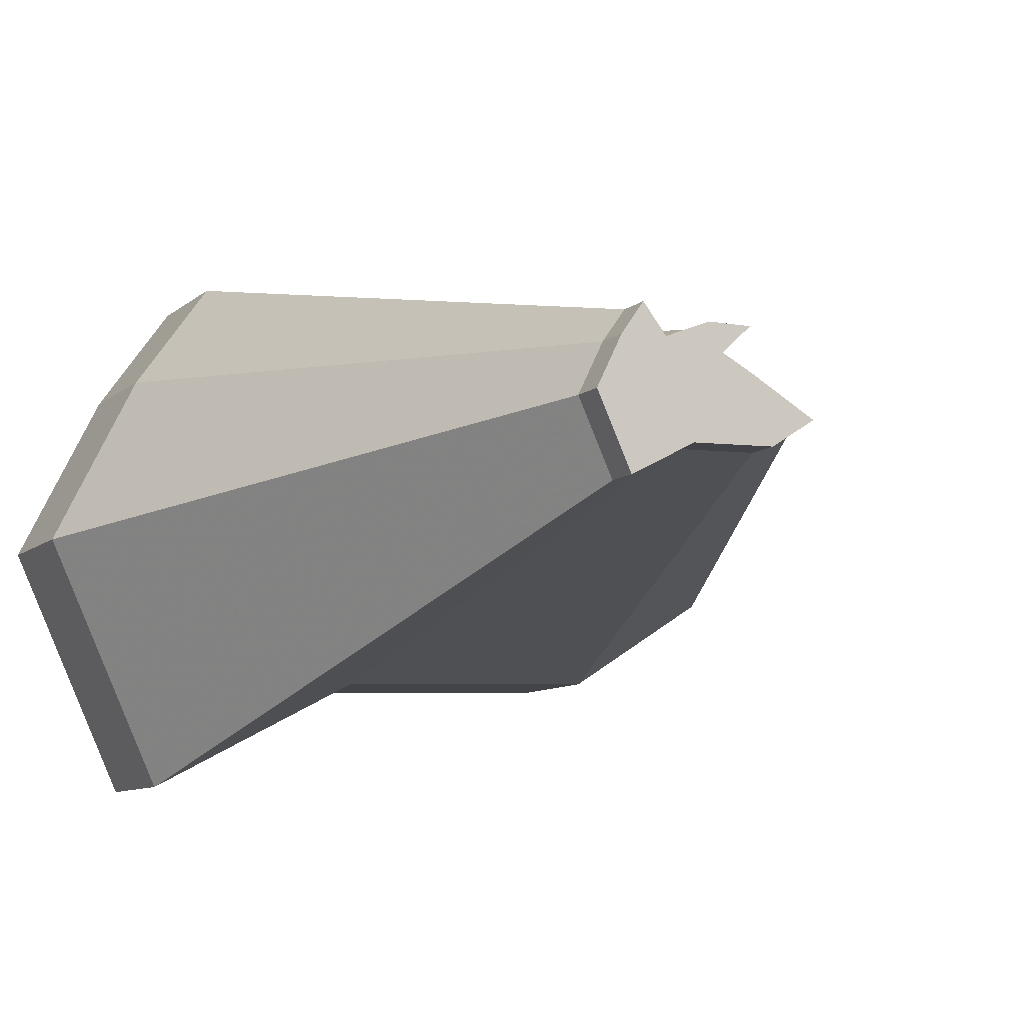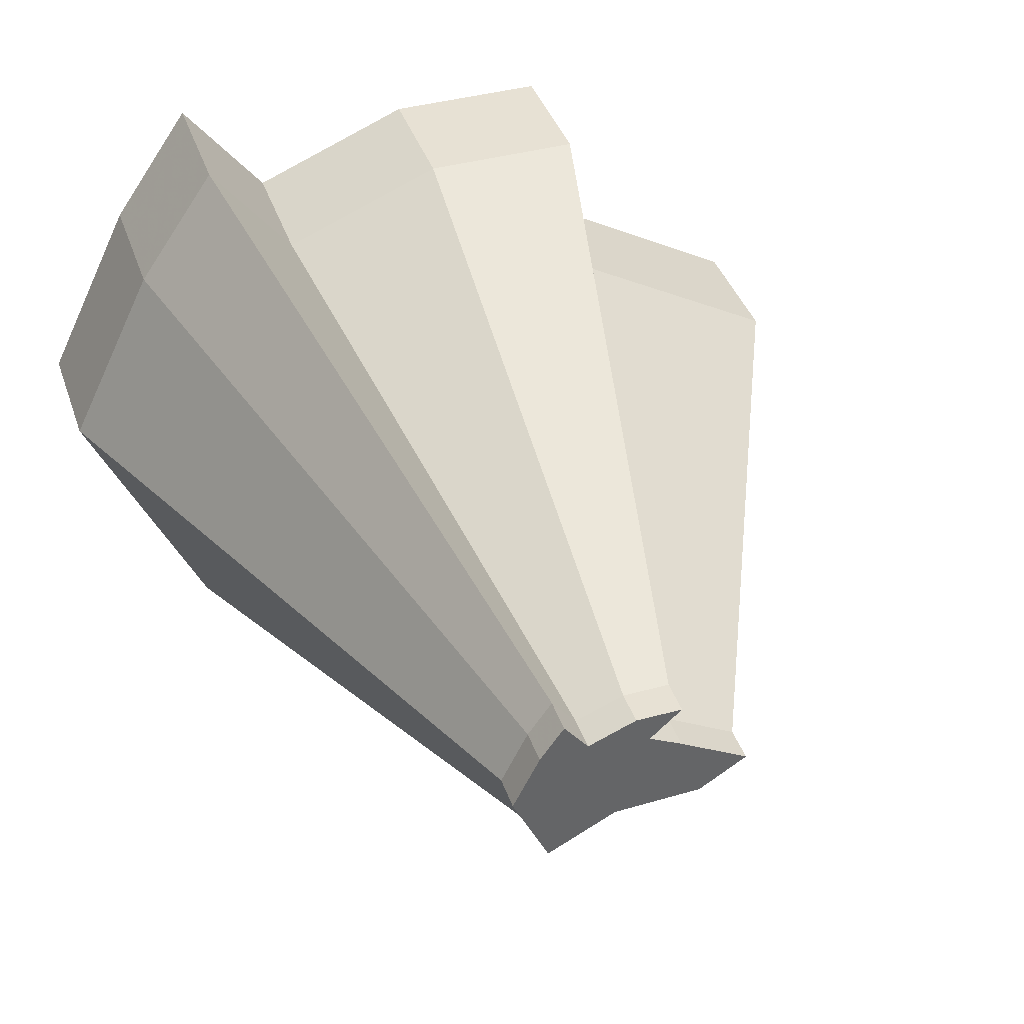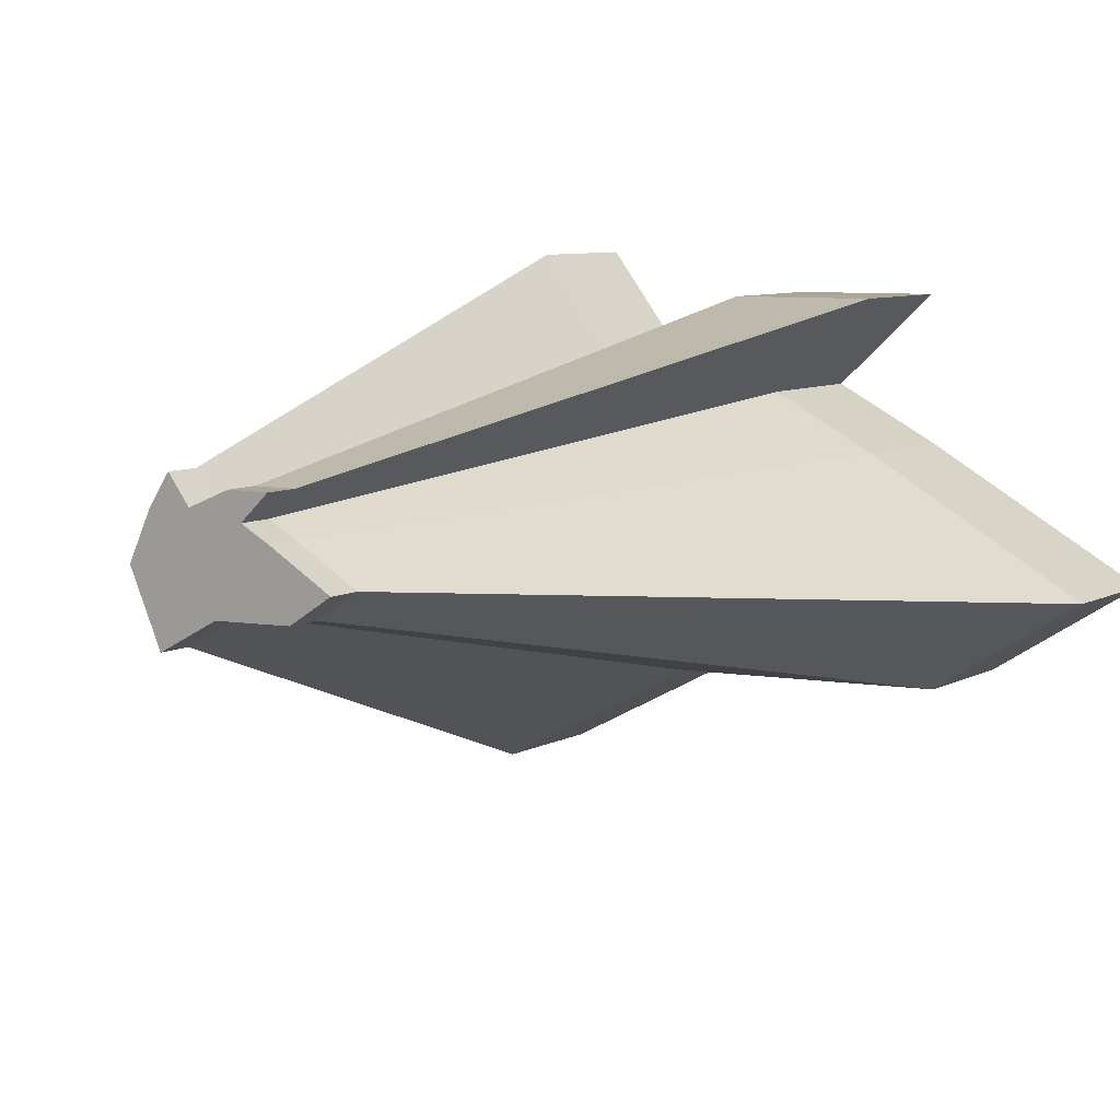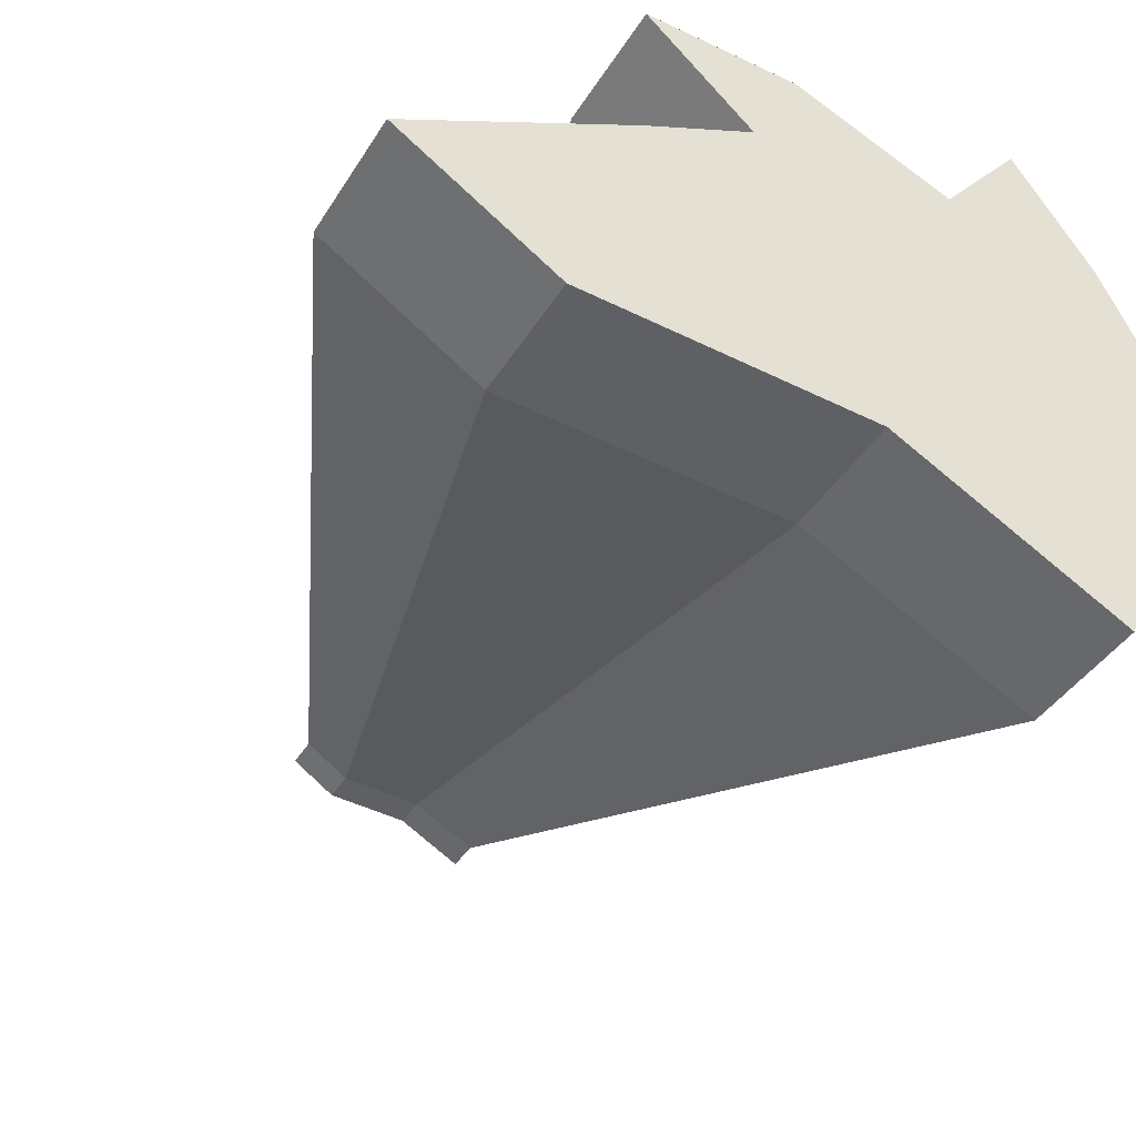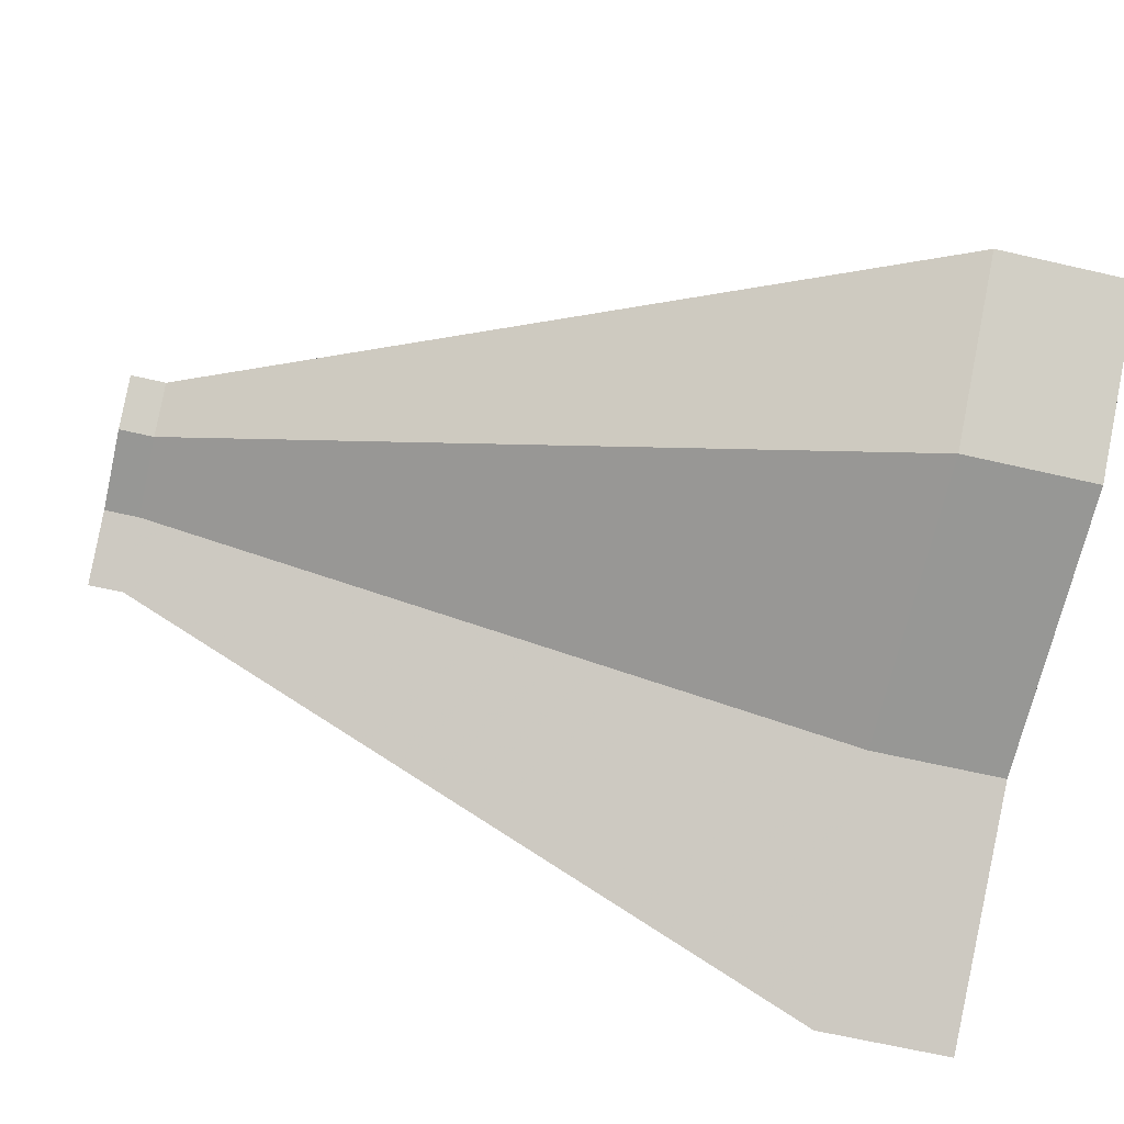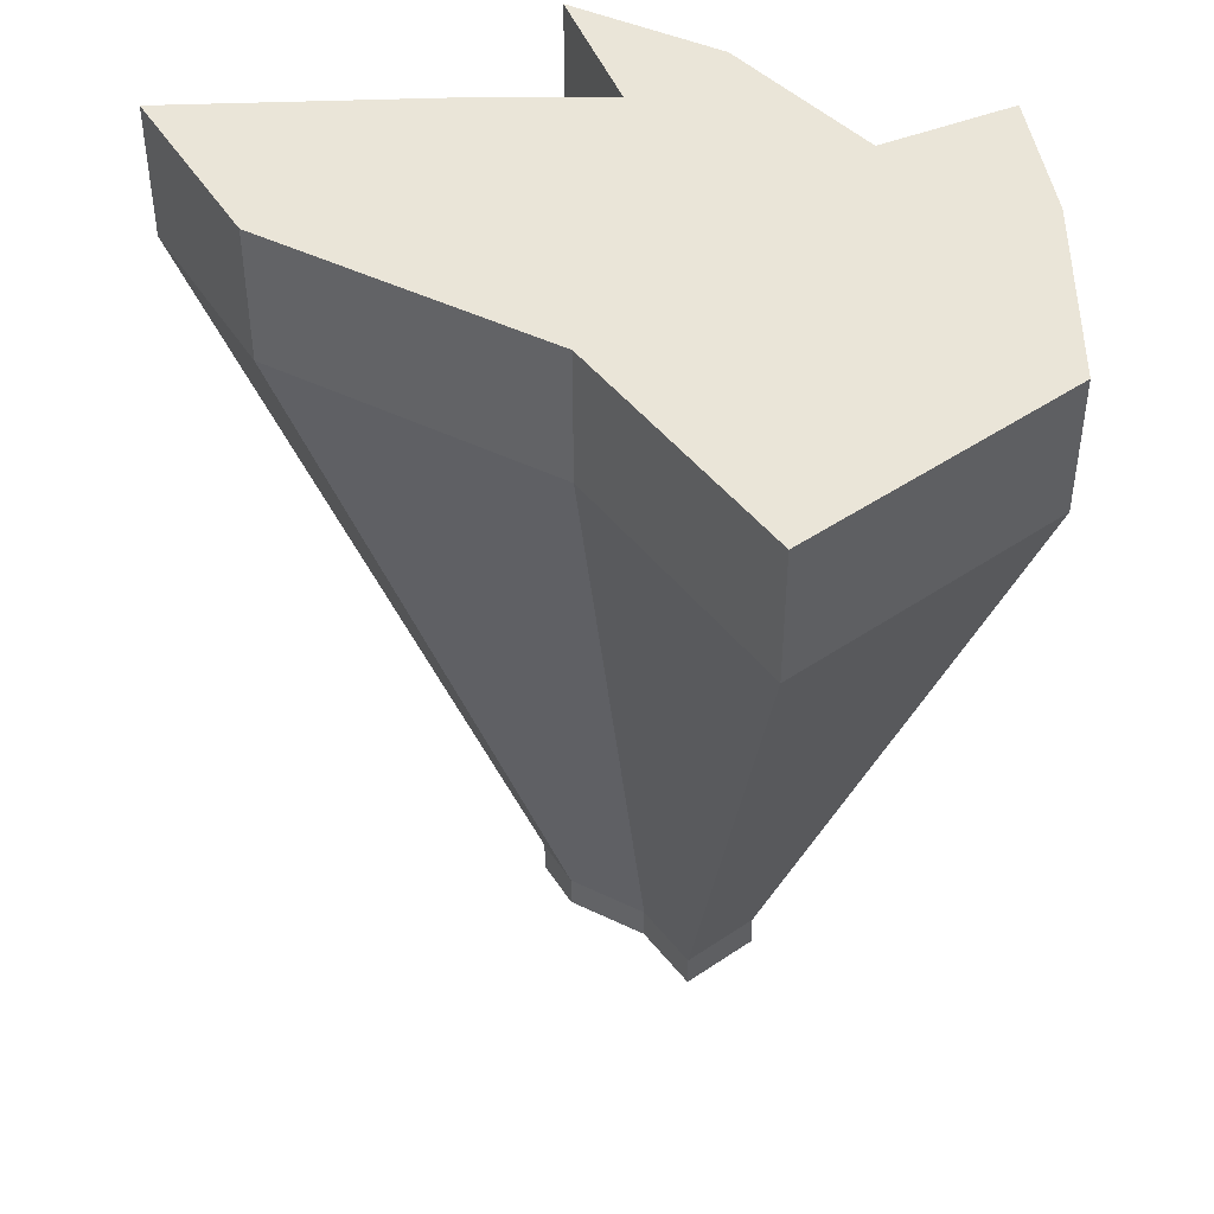
<metadata>
{"format":"obj","ext":"obj","renderer":"f3d","projection":"perspective","resolution":1024,"background":"white","views":[{"elev":-9.3,"azim":-27.3,"up":"+Z"},{"elev":39.5,"azim":-18.1,"up":"+Z"},{"elev":8.2,"azim":35.7,"up":"+Z"},{"elev":-41.3,"azim":150.7,"up":"+Z"},{"elev":-65.6,"azim":77.0,"up":"+Z"},{"elev":45.1,"azim":-153.1,"up":"+Y"}]}
</metadata>
<code>
v  4.471 31.62 38.82
v  5.807 31.62 37.12
v  8.42 31.62 38.19
v  10.95 31.62 38.21
v  3.161 31.62 36.96
v  -1.034 82.27 37.14
v  7.272 82.27 39.42
v  9.227 31.62 36.62
v  1.705 31.62 33.99
v  0.2757 82.27 29.9
v  13.74 82.27 31.22
v  11.03 31.62 35.69
v  3.691 31.62 29.71
v  7.43 31.62 31.68
v  12.25 31.62 31.89
v  14.84 31.62 33.54
v  -8.401 82.27 41.59
v  -3.704 82.27 48.26
v  1.09 82.27 42.18
v  10.46 82.27 46
v  19.55 82.27 46.1
v  13.36 82.27 40.37
v  19.84 82.27 37.04
v  33.5 82.27 29.35
v  24.21 82.27 23.4
v  6.913 82.27 22.66
v  -6.503 82.27 15.59
v  -13.63 82.27 30.96
v  5.215 31.62 35.72
v  7.53 31.62 36.35
v  5.58 31.62 33.7
v  9.334 31.62 34.07
v  33.5 80.39 29.35
v  19.84 80.39 37.04
v  13.36 80.39 40.37
v  19.55 80.39 46.1
v  10.46 80.39 46
v  1.09 80.39 42.18
v  -3.704 80.39 48.26
v  -8.401 80.39 41.59
v  -13.63 80.39 30.96
v  -6.503 80.39 15.59
v  6.913 80.39 22.66
v  24.21 80.39 23.4
v  33.5 76.24 29.35
v  19.84 76.24 37.04
v  13.36 76.24 40.37
v  19.55 76.24 46.1
v  10.46 76.24 46
v  1.09 76.24 42.18
v  -3.704 76.24 48.26
v  -8.401 76.24 41.59
v  -13.63 76.24 30.96
v  -6.503 76.24 15.59
v  6.913 76.24 22.66
v  24.21 76.24 23.4
v  33.5 74.5 29.35
v  19.84 74.5 37.04
v  13.36 74.5 40.37
v  19.55 74.5 46.1
v  10.46 74.5 46
v  1.09 74.5 42.18
v  -3.704 74.5 48.26
v  -8.401 74.5 41.59
v  -13.63 74.5 30.96
v  -6.503 74.5 15.59
v  6.913 74.5 22.66
v  24.21 74.5 23.4
v  14.84 33.58 33.54
v  11.03 33.58 35.69
v  9.227 33.58 36.62
v  10.95 33.58 38.21
v  8.42 33.58 38.19
v  5.807 33.58 37.12
v  4.471 33.58 38.82
v  3.161 33.58 36.96
v  1.705 33.58 33.99
v  3.691 33.58 29.71
v  7.43 33.58 31.68
v  12.25 33.58 31.89
v  24.5 54.76 31.37
v  15.59 54.76 36.38
v  11.36 54.76 38.56
v  15.4 54.76 42.29
v  9.476 54.76 42.23
v  3.366 54.76 39.74
v  0.2405 54.76 43.7
v  -2.822 54.76 39.35
v  -6.229 54.76 32.42
v  -1.584 54.76 22.4
v  7.162 54.76 27.01
v  18.44 54.76 27.49
o GN
g GN
f 17 18 19 6
f 6 19 20 7
f 7 20 21 22
f 28 17 6 10
f 10 6 7 11
f 11 7 22 23
f 27 28 10 26
f 26 10 11 25
f 25 11 23 24
f 5 1 75 76
f 1 2 74 75
f 2 3 73 74
f 3 4 72 73
f 4 8 71 72
f 8 12 70 71
f 12 16 69 70
f 16 15 80 69
f 15 14 79 80
f 14 13 78 79
f 13 9 77 78
f 9 5 76 77
f 5 29 2 1
f 29 30 3 2
f 30 8 4 3
f 9 31 29 5
f 31 32 30 29
f 32 12 8 30
f 13 14 31 9
f 14 15 32 31
f 15 16 12 32
f 39 18 17 40
f 38 19 18 39
f 37 20 19 38
f 36 21 20 37
f 35 22 21 36
f 34 23 22 35
f 33 24 23 34
f 44 25 24 33
f 43 26 25 44
f 42 27 26 43
f 41 28 27 42
f 40 17 28 41
f 51 39 40 52
f 50 38 39 51
f 49 37 38 50
f 48 36 37 49
f 47 35 36 48
f 46 34 35 47
f 45 33 34 46
f 56 44 33 45
f 55 43 44 56
f 54 42 43 55
f 53 41 42 54
f 52 40 41 53
f 63 51 52 64
f 62 50 51 63
f 61 49 50 62
f 60 48 49 61
f 59 47 48 60
f 58 46 47 59
f 57 45 46 58
f 68 56 45 57
f 67 55 56 68
f 66 54 55 67
f 65 53 54 66
f 64 52 53 65
f 75 87 88 76
f 74 86 87 75
f 73 85 86 74
f 72 84 85 73
f 71 83 84 72
f 70 82 83 71
f 69 81 82 70
f 80 92 81 69
f 79 91 92 80
f 78 90 91 79
f 77 89 90 78
f 76 88 89 77
f 87 63 64 88
f 86 62 63 87
f 85 61 62 86
f 84 60 61 85
f 83 59 60 84
f 82 58 59 83
f 81 57 58 82
f 92 68 57 81
f 91 67 68 92
f 90 66 67 91
f 89 65 66 90
f 88 64 65 89

</code>
